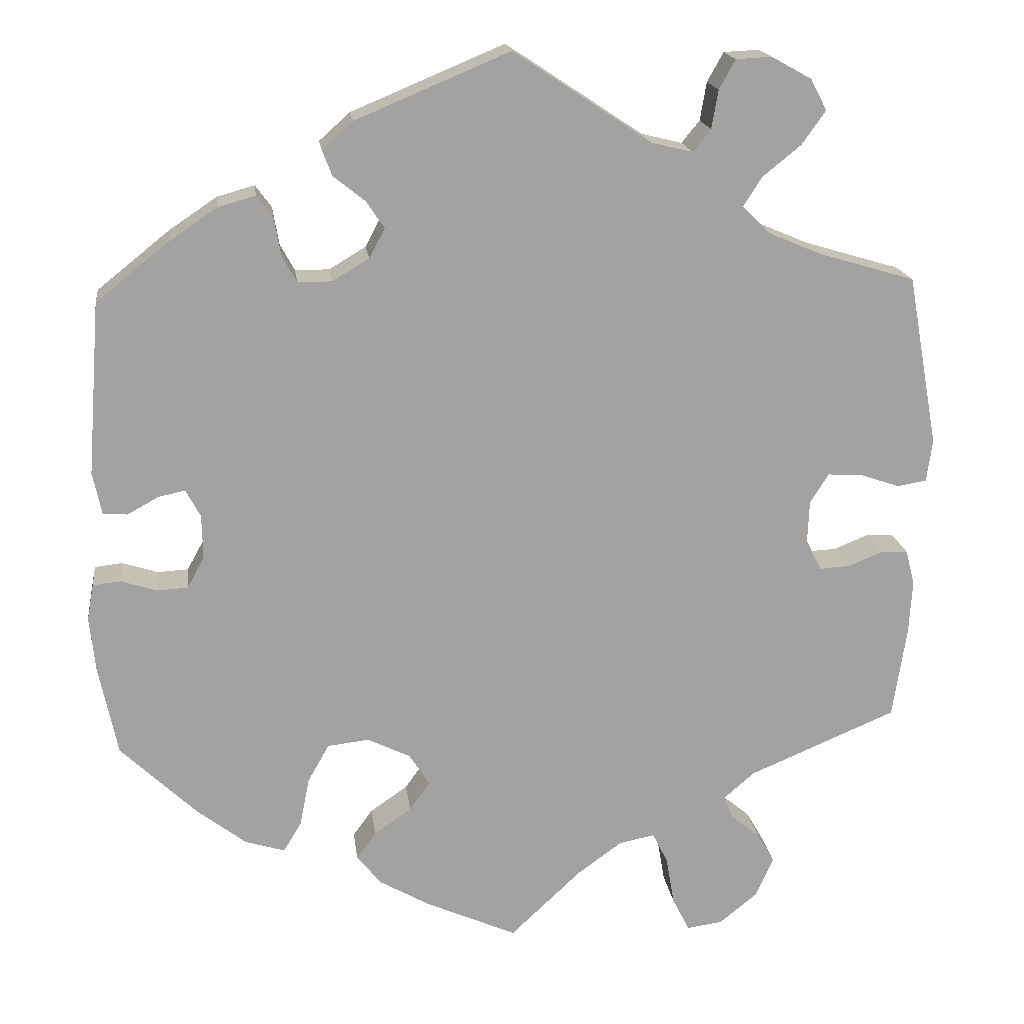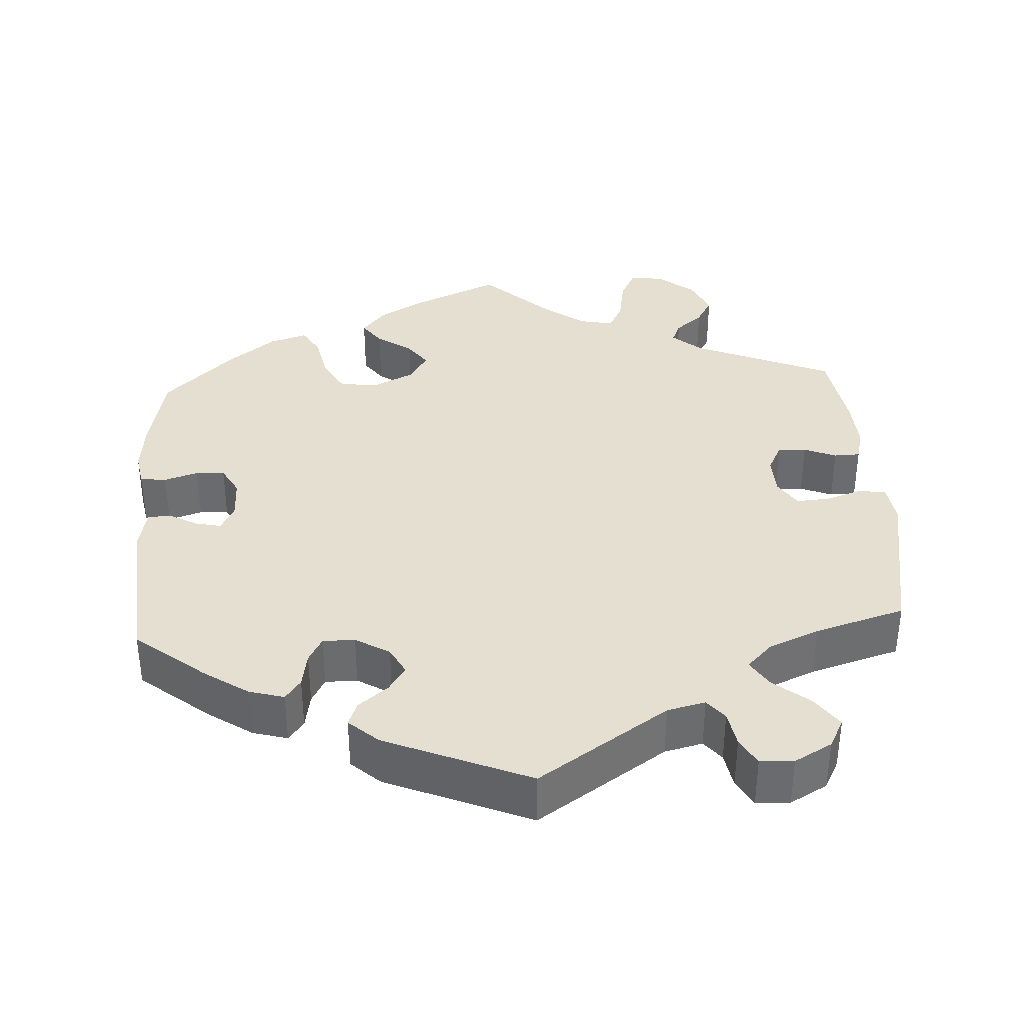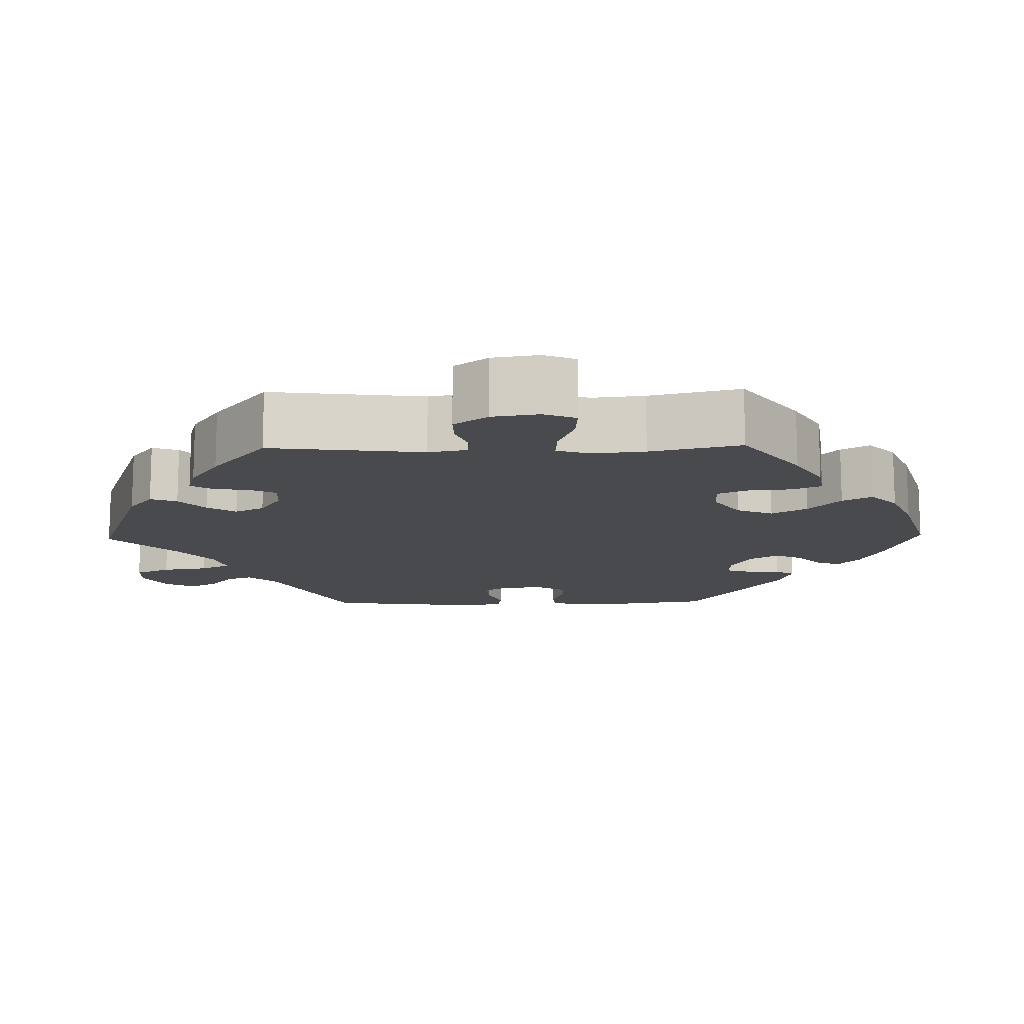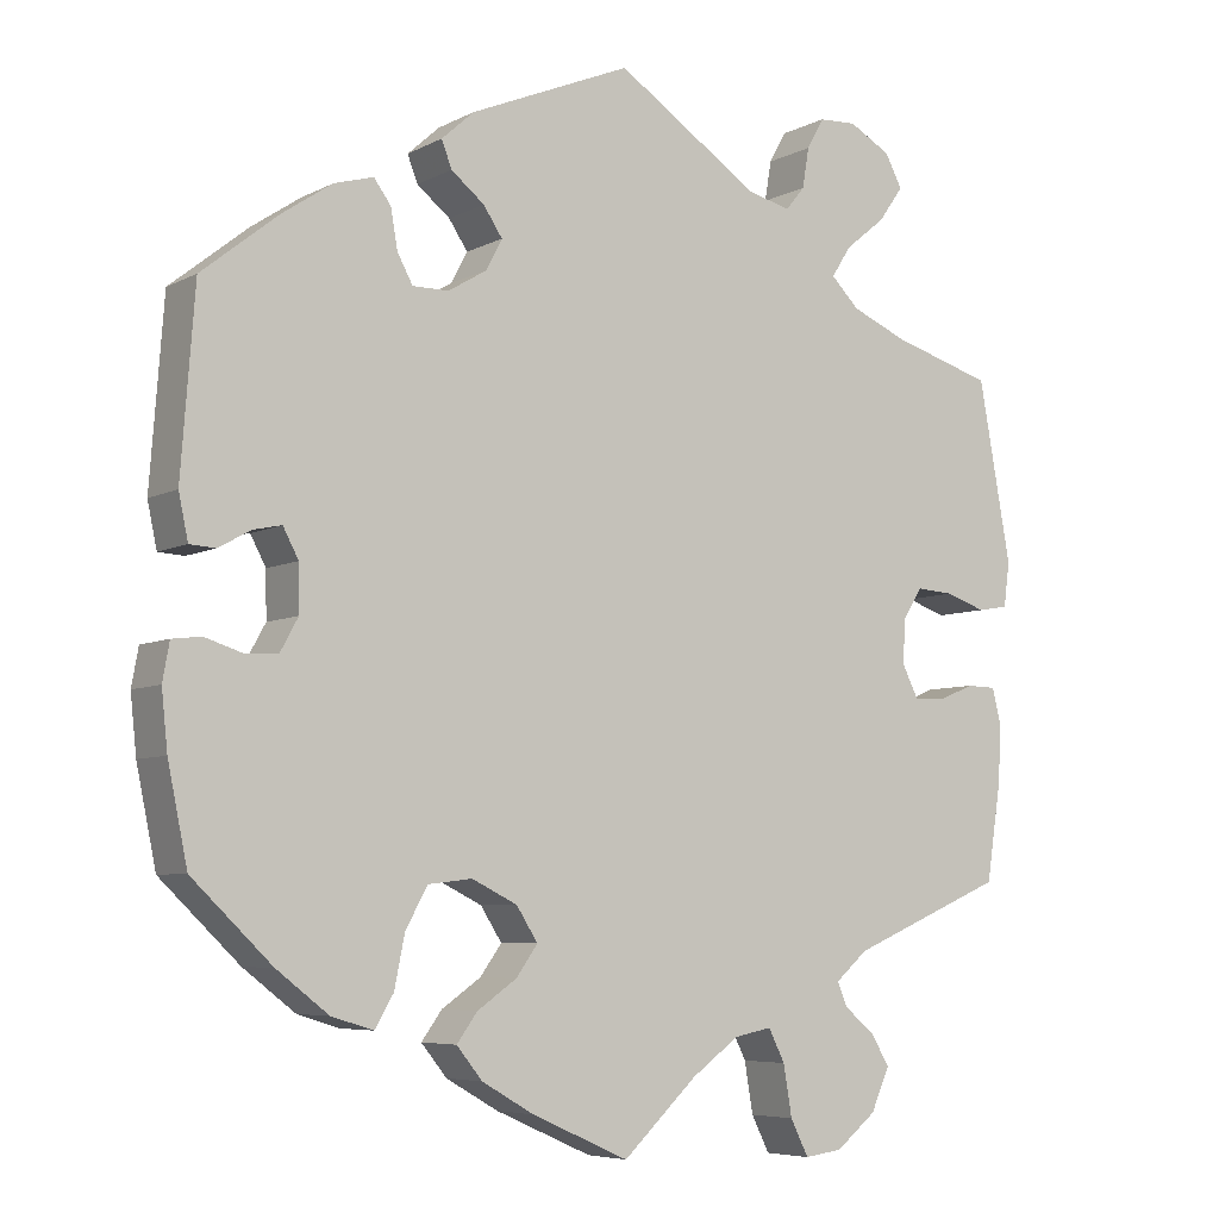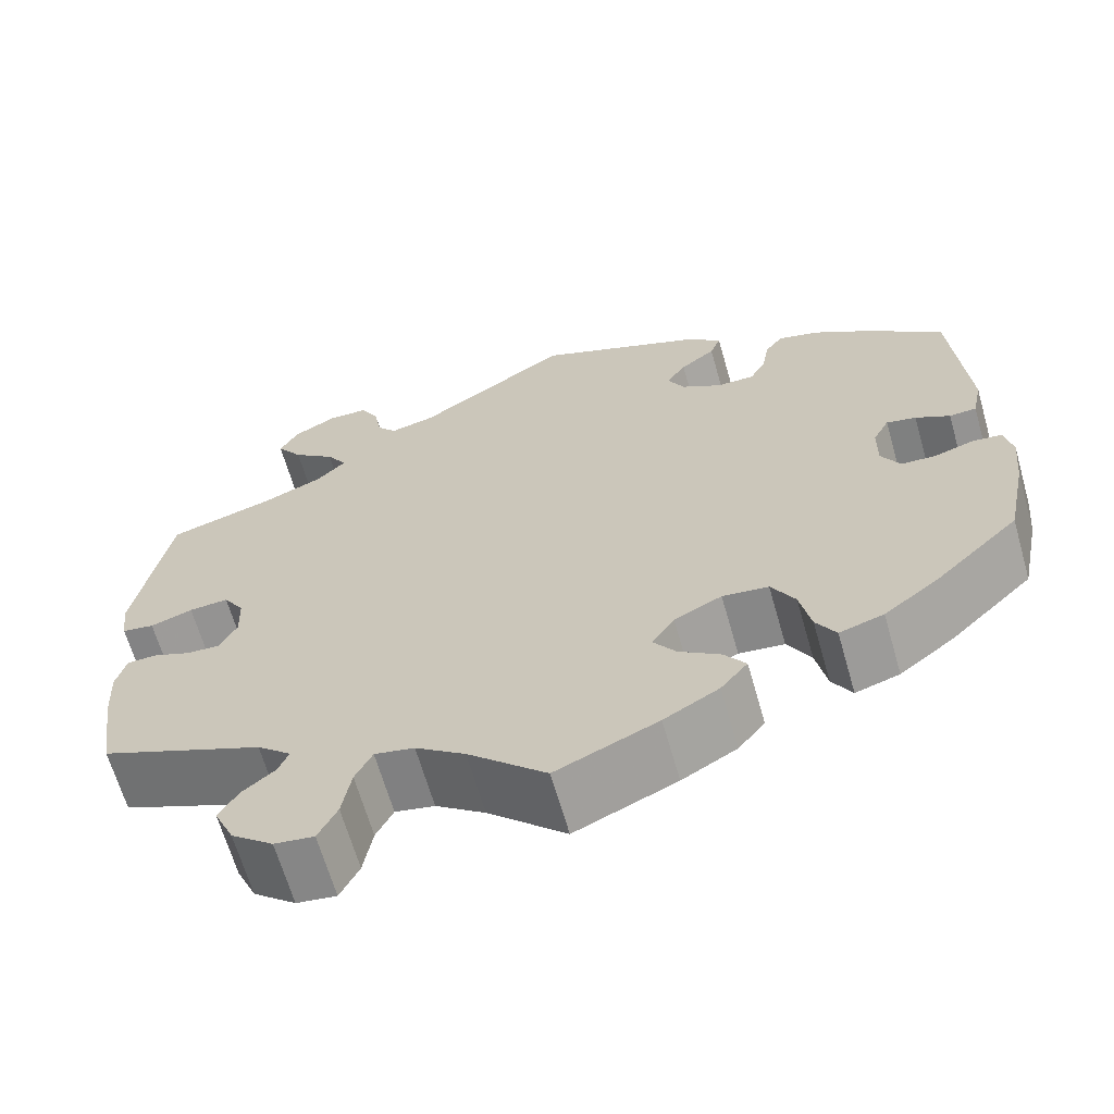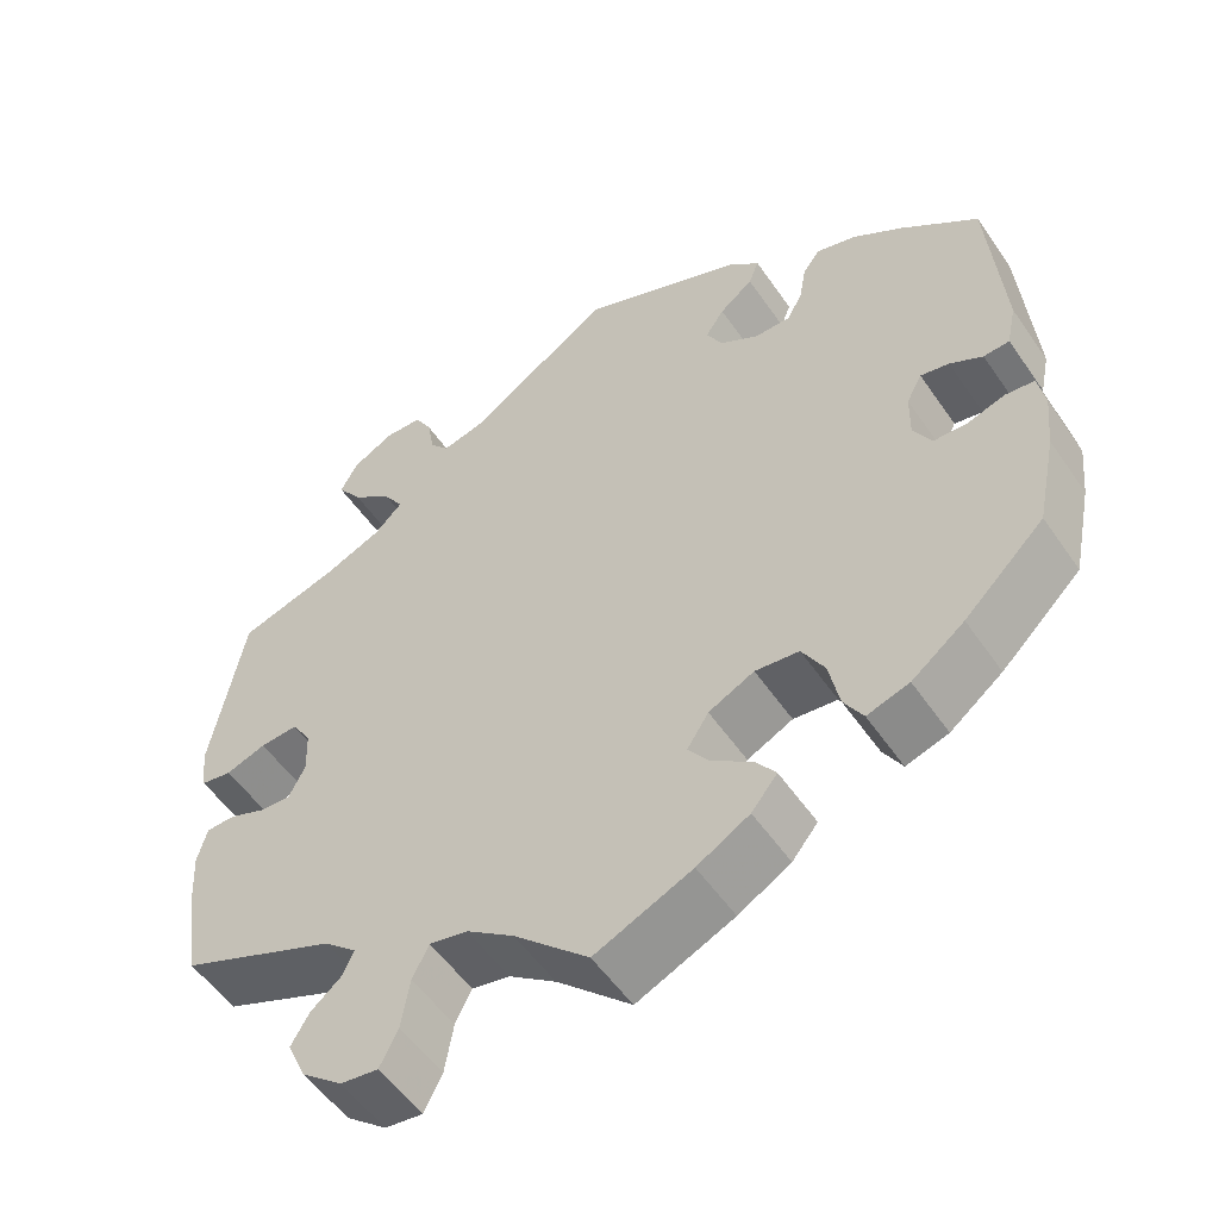
<metadata>
{"format":"obj","ext":"obj","renderer":"f3d","projection":"perspective","resolution":1024,"background":"white","views":[{"elev":17.7,"azim":-7.2,"up":"+Z"},{"elev":36.7,"azim":-3.4,"up":"+Y"},{"elev":-13.1,"azim":151.3,"up":"+Y"},{"elev":-6.2,"azim":-33.9,"up":"+Z"},{"elev":-65.4,"azim":-164.0,"up":"+Z"},{"elev":-54.1,"azim":-146.1,"up":"+Z"}]}
</metadata>
<code>
v -0.41 0.07 0.361
v -0.352 0.07 0.4
v -0.306 0.07 0.413
v -0.286 0.07 0.386
v -0.278 0.07 0.34
v -0.26 0.07 0.307
v -0.218 0.07 0.307
v -0.173 0.07 0.334
v -0.154 0.07 0.37
v -0.176 0.07 0.403
v -0.215 0.07 0.434
v -0.227 0.07 0.465
v -0.189 0.07 0.499
v 0 0.07 0.578
v 0.169 0.07 0.466
v 0.219 0.07 0.454
v 0.241 0.07 0.481
v 0.249 0.07 0.528
v 0.269 0.07 0.564
v 0.313 0.07 0.566
v 0.362 0.07 0.539
v 0.382 0.07 0.501
v 0.353 0.07 0.46
v 0.306 0.07 0.422
v 0.283 0.07 0.386
v 0.316 0.07 0.353
v 0.382 0.07 0.325
v 0.5 0.07 0.29
v 0.538 0.07 0.08
v 0.531 0.07 0.028
v 0.495 0.07 0.022
v 0.448 0.07 0.038
v 0.404 0.07 0.041
v 0.381 0.07 0.005
v 0.379 0.07 -0.047
v 0.398 0.07 -0.085
v 0.435 0.07 -0.083
v 0.477 0.07 -0.066
v 0.511 0.07 -0.067
v 0.522 0.07 -0.11
v 0.518 0.07 -0.177
v 0.501 0.07 -0.289
v 0.319 0.07 -0.366
v 0.281 0.07 -0.399
v 0.293 0.07 -0.427
v 0.329 0.07 -0.457
v 0.35 0.07 -0.493
v 0.328 0.07 -0.542
v 0.281 0.07 -0.58
v 0.237 0.07 -0.586
v 0.216 0.07 -0.544
v 0.206 0.07 -0.485
v 0.187 0.07 -0.447
v 0.143 0.07 -0.456
v 0.088 0.07 -0.496
v 0.001 0.07 -0.578
v -0.112 0.07 -0.528
v -0.173 0.07 -0.493
v -0.203 0.07 -0.456
v -0.179 0.07 -0.423
v -0.133 0.07 -0.391
v -0.108 0.07 -0.356
v -0.133 0.07 -0.317
v -0.186 0.07 -0.291
v -0.237 0.07 -0.297
v -0.263 0.07 -0.343
v -0.275 0.07 -0.403
v -0.297 0.07 -0.44
v -0.346 0.07 -0.425
v -0.407 0.07 -0.378
v -0.5 0.07 -0.289
v -0.523 0.07 -0.178
v -0.53 0.07 -0.111
v -0.522 0.07 -0.067
v -0.488 0.07 -0.063
v -0.444 0.07 -0.077
v -0.406 0.07 -0.075
v -0.385 0.07 -0.037
v -0.386 0.07 0.017
v -0.404 0.07 0.051
v -0.437 0.07 0.044
v -0.475 0.07 0.023
v -0.505 0.07 0.025
v -0.516 0.07 0.077
v -0.5 0.07 0.289
v -0.41 0 0.361
v -0.352 0 0.4
v -0.306 0 0.413
v -0.286 0 0.386
v -0.278 0 0.34
v -0.26 0 0.307
v -0.218 0 0.307
v -0.173 0 0.334
v -0.154 0 0.37
v -0.176 0 0.403
v -0.215 0 0.434
v -0.227 0 0.465
v -0.189 0 0.499
v 0 0 0.578
v 0.169 0 0.466
v 0.219 0 0.454
v 0.241 0 0.481
v 0.249 0 0.528
v 0.269 0 0.564
v 0.313 0 0.566
v 0.362 0 0.539
v 0.382 0 0.501
v 0.353 0 0.46
v 0.306 0 0.422
v 0.283 0 0.386
v 0.316 0 0.353
v 0.382 0 0.325
v 0.5 0 0.29
v 0.538 0 0.08
v 0.531 0 0.028
v 0.495 0 0.022
v 0.448 0 0.038
v 0.404 0 0.041
v 0.381 0 0.005
v 0.379 0 -0.047
v 0.398 0 -0.085
v 0.435 0 -0.083
v 0.477 0 -0.066
v 0.511 0 -0.067
v 0.522 0 -0.11
v 0.518 0 -0.177
v 0.501 0 -0.289
v 0.319 0 -0.366
v 0.281 0 -0.399
v 0.293 0 -0.427
v 0.329 0 -0.457
v 0.35 0 -0.493
v 0.328 0 -0.542
v 0.281 0 -0.58
v 0.237 0 -0.586
v 0.216 0 -0.544
v 0.206 0 -0.485
v 0.187 0 -0.447
v 0.143 0 -0.456
v 0.088 0 -0.496
v 0.001 0 -0.578
v -0.112 0 -0.528
v -0.173 0 -0.493
v -0.203 0 -0.456
v -0.179 0 -0.423
v -0.133 0 -0.391
v -0.108 0 -0.356
v -0.133 0 -0.317
v -0.186 0 -0.291
v -0.237 0 -0.297
v -0.263 0 -0.343
v -0.275 0 -0.403
v -0.297 0 -0.44
v -0.346 0 -0.425
v -0.407 0 -0.378
v -0.5 0 -0.289
v -0.523 0 -0.178
v -0.53 0 -0.111
v -0.522 0 -0.067
v -0.488 0 -0.063
v -0.444 0 -0.077
v -0.406 0 -0.075
v -0.385 0 -0.037
v -0.386 0 0.017
v -0.404 0 0.051
v -0.437 0 0.044
v -0.475 0 0.023
v -0.505 0 0.025
v -0.516 0 0.077
v -0.5 0 0.289
f 81 82 83 84
f 80 81 84 85
f 79 80 85 1
f 73 74 75 76
f 73 76 77
f 72 73 77
f 71 72 77
f 70 71 77 78
f 66 67 68 69
f 65 66 69 70
f 58 59 60 61
f 58 61 62
f 55 56 57 58
f 54 55 58 62
f 53 54 62 63
f 49 50 51 52
f 49 52 53
f 48 49 53
f 45 46 47 48
f 44 45 48 53
f 43 44 53 63
f 37 38 39 40
f 36 37 40 41
f 29 30 31 32
f 27 28 29 32
f 26 27 32 33
f 25 26 33 34
f 21 22 23 24
f 21 24 25
f 20 21 25
f 17 18 19 20
f 16 17 20 25
f 15 16 25 34
f 10 11 12 13
f 9 10 13 14
f 8 9 14 15
f 2 3 4 5
f 79 1 2 5
f 78 79 5 6
f 65 70 78 6
f 42 43 63 64
f 36 41 42 64
f 35 36 64 65
f 7 8 15 34
f 34 35 65
f 6 7 34 65
f 169 168 167 166
f 170 169 166 165
f 86 170 165 164
f 161 160 159 158
f 162 161 158
f 162 158 157
f 162 157 156
f 163 162 156 155
f 154 153 152 151
f 155 154 151 150
f 146 145 144 143
f 147 146 143
f 143 142 141 140
f 147 143 140 139
f 148 147 139 138
f 137 136 135 134
f 138 137 134
f 138 134 133
f 133 132 131 130
f 138 133 130 129
f 148 138 129 128
f 125 124 123 122
f 126 125 122 121
f 117 116 115 114
f 117 114 113 112
f 118 117 112 111
f 119 118 111 110
f 109 108 107 106
f 110 109 106
f 110 106 105
f 105 104 103 102
f 110 105 102 101
f 119 110 101 100
f 98 97 96 95
f 99 98 95 94
f 100 99 94 93
f 90 89 88 87
f 90 87 86 164
f 91 90 164 163
f 91 163 155 150
f 149 148 128 127
f 149 127 126 121
f 150 149 121 120
f 119 100 93 92
f 150 120 119
f 150 119 92 91
f 1 86 87 2
f 2 87 88 3
f 3 88 89 4
f 4 89 90 5
f 5 90 91 6
f 6 91 92 7
f 7 92 93 8
f 8 93 94 9
f 9 94 95 10
f 10 95 96 11
f 11 96 97 12
f 12 97 98 13
f 13 98 99 14
f 14 99 100 15
f 15 100 101 16
f 16 101 102 17
f 17 102 103 18
f 18 103 104 19
f 19 104 105 20
f 20 105 106 21
f 21 106 107 22
f 22 107 108 23
f 23 108 109 24
f 24 109 110 25
f 25 110 111 26
f 26 111 112 27
f 27 112 113 28
f 28 113 114 29
f 29 114 115 30
f 30 115 116 31
f 31 116 117 32
f 32 117 118 33
f 33 118 119 34
f 34 119 120 35
f 35 120 121 36
f 36 121 122 37
f 37 122 123 38
f 38 123 124 39
f 39 124 125 40
f 40 125 126 41
f 41 126 127 42
f 42 127 128 43
f 43 128 129 44
f 44 129 130 45
f 45 130 131 46
f 46 131 132 47
f 47 132 133 48
f 48 133 134 49
f 49 134 135 50
f 50 135 136 51
f 51 136 137 52
f 52 137 138 53
f 53 138 139 54
f 54 139 140 55
f 55 140 141 56
f 56 141 142 57
f 57 142 143 58
f 58 143 144 59
f 59 144 145 60
f 60 145 146 61
f 61 146 147 62
f 62 147 148 63
f 63 148 149 64
f 64 149 150 65
f 65 150 151 66
f 66 151 152 67
f 67 152 153 68
f 68 153 154 69
f 69 154 155 70
f 70 155 156 71
f 71 156 157 72
f 72 157 158 73
f 73 158 159 74
f 74 159 160 75
f 75 160 161 76
f 76 161 162 77
f 77 162 163 78
f 78 163 164 79
f 79 164 165 80
f 80 165 166 81
f 81 166 167 82
f 82 167 168 83
f 83 168 169 84
f 84 169 170 85
f 85 170 86 1

</code>
